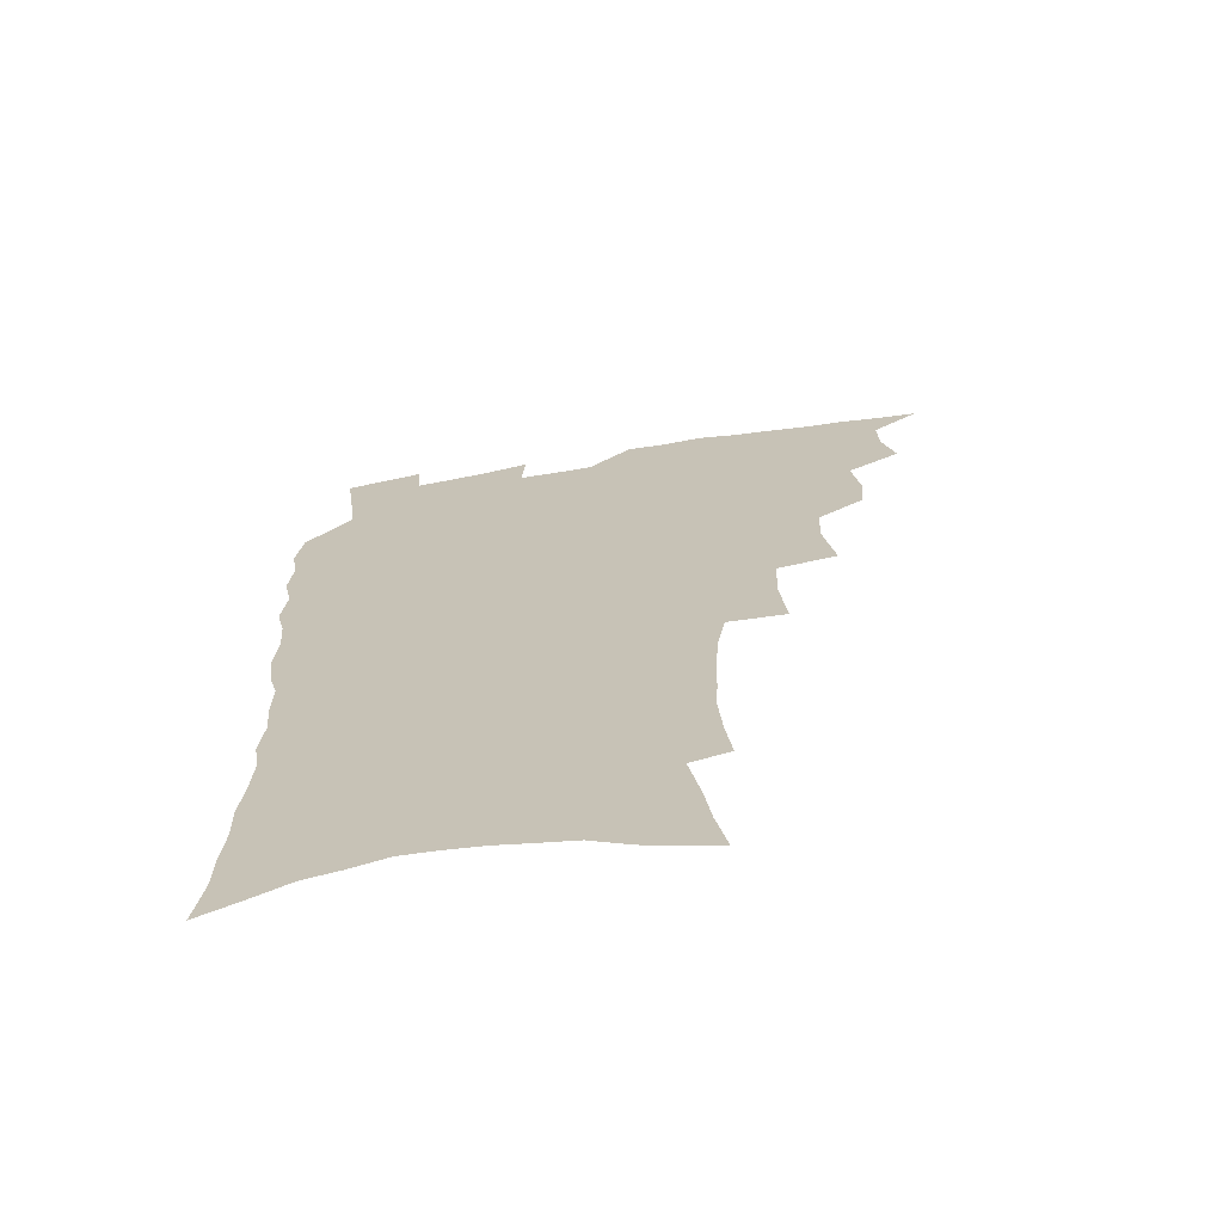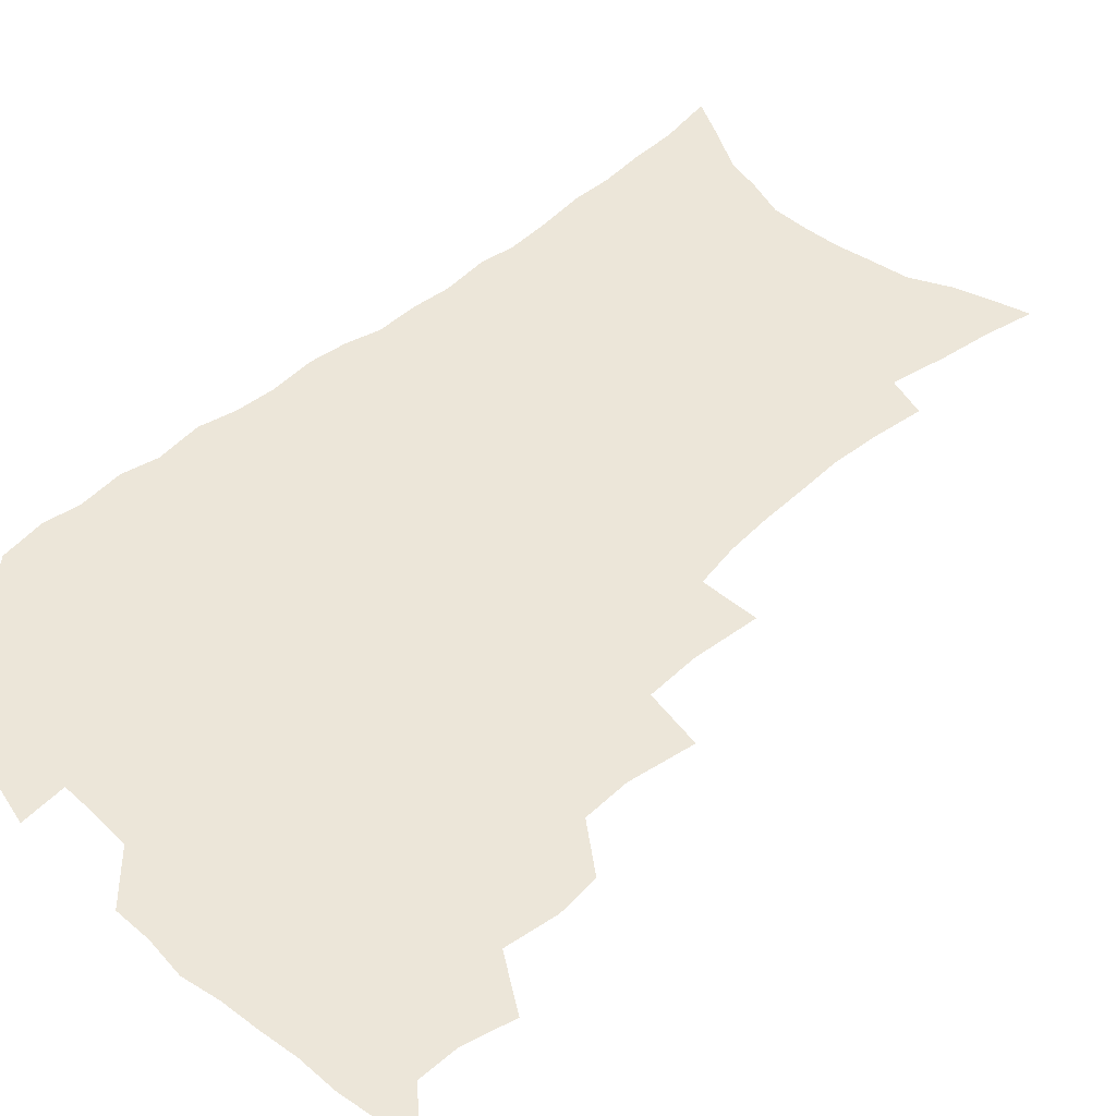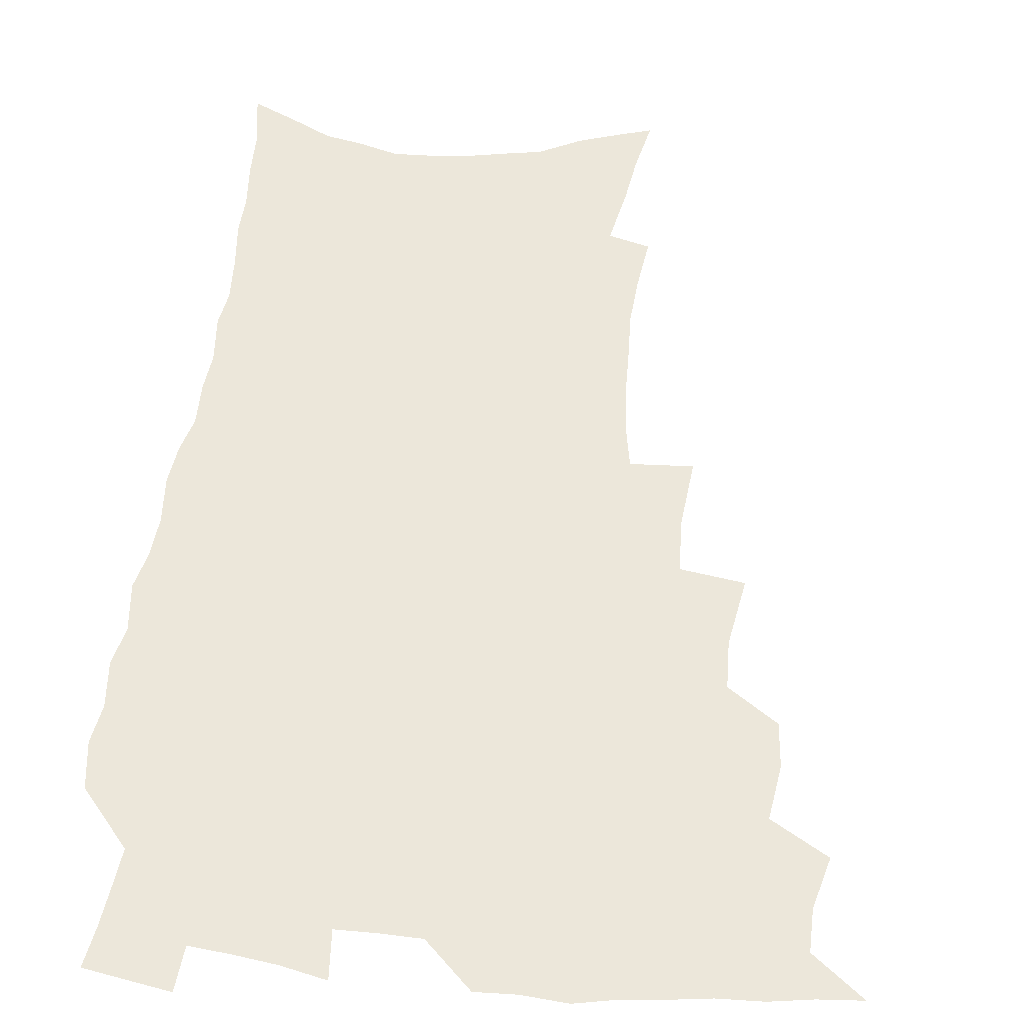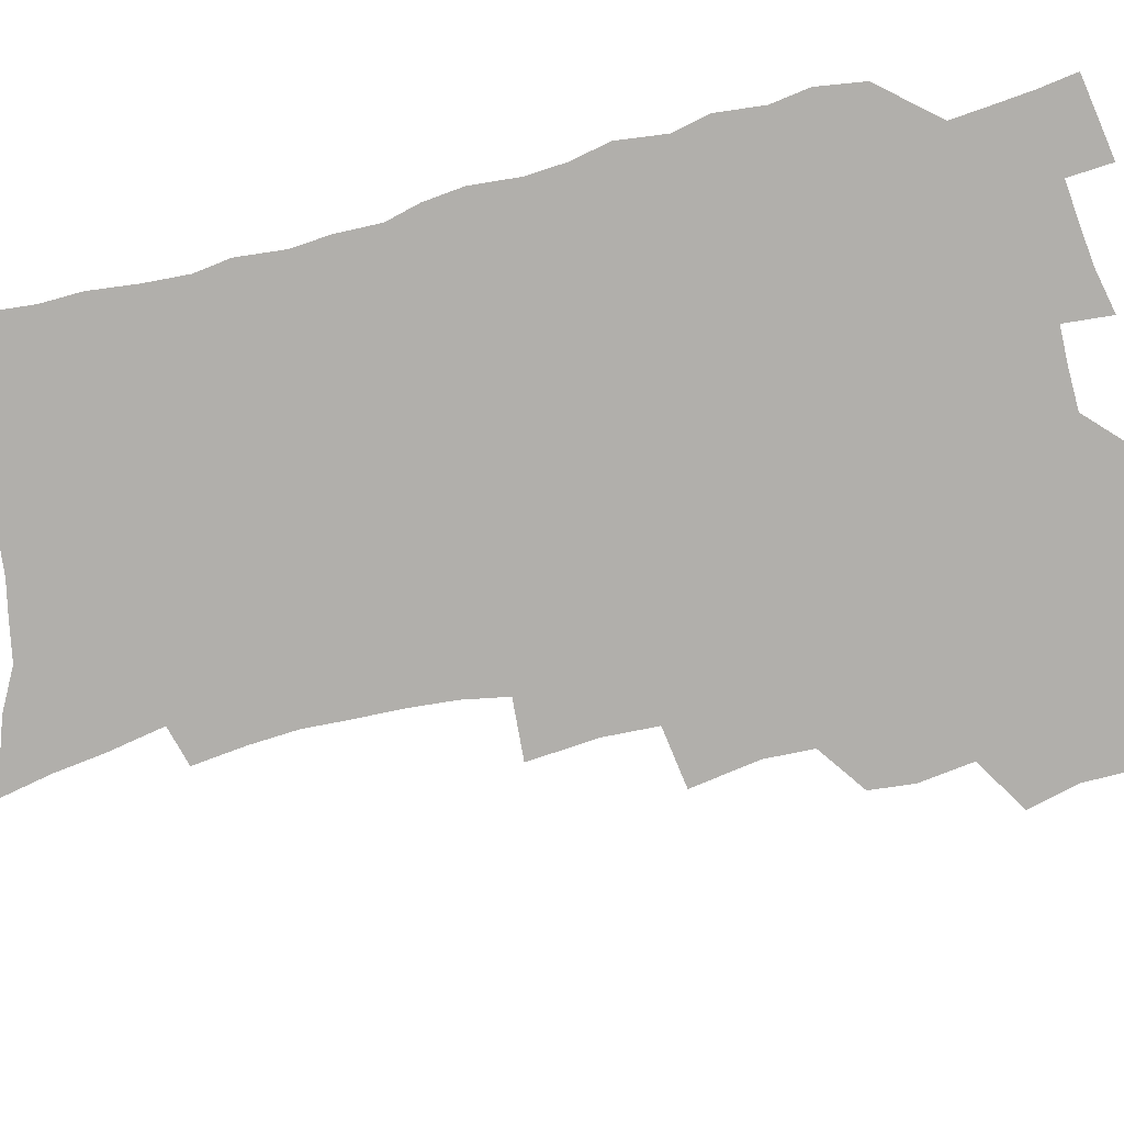
<metadata>
{"format":"obj","ext":"obj","renderer":"f3d","projection":"perspective","resolution":1024,"background":"white","views":[{"elev":-68.8,"azim":-171.0,"up":"+Y"},{"elev":48.9,"azim":-134.3,"up":"+Z"},{"elev":52.1,"azim":-173.9,"up":"+Z"},{"elev":-78.1,"azim":103.4,"up":"+Z"}]}
</metadata>
<code>
v 466 520 0
v 478.5 471.3 0
v 483.3 490.1 0
v 483.6 505.5 0
v 481.5 521.2 0
v 496.9 422.7 0
v 495.4 439 0
v 498.3 459 0
v 500.2 476.3 0
v 500.5 491.8 0
v 499.3 506.6 0
v 496.3 523.6 0
v 510.7 366.6 0
v 514.9 391.9 0
v 514.4 409.9 0
v 516.7 430.2 0
v 514.5 445.1 0
v 513.4 460 0
v 516.9 478.6 0
v 516.1 493.1 0
v 514.3 507.9 0
v 511.9 524.2 0
v 531.6 317.4 0
v 534.1 343 0
v 533.3 363 0
v 532.5 381.9 0
v 533.3 401.2 0
v 531.6 416.2 0
v 532.4 433.8 0
v 532.4 449.6 0
v 532.4 465.2 0
v 531.6 479.9 0
v 530.7 494.5 0
v 529 509.4 0
v 526.5 526.2 0
v 555.3 212.4 0
v 557.8 231.9 0
v 559.1 250.1 0
v 558.4 265.7 0
v 558 284 0
v 556.7 301.9 0
v 553.8 318.7 0
v 551.2 335.7 0
v 549.7 353.1 0
v 549.5 372.3 0
v 547.9 387.8 0
v 547.7 404.7 0
v 547.6 421 0
v 548.3 437.4 0
v 548.1 452.4 0
v 548.8 467.6 0
v 547.3 481.4 0
v 545.4 495.9 0
v 543.8 510.6 0
v 541.1 527.7 0
v 559.2 149.4 0
v 563.3 168.8 0
v 565.8 186.4 0
v 570.1 208.3 0
v 573 229.1 0
v 572.4 244 0
v 572.9 261.8 0
v 571.3 276.5 0
v 571.6 297 0
v 569 310.9 0
v 567.3 328 0
v 564.8 342.7 0
v 564.7 361.1 0
v 563.7 377.3 0
v 563.6 394.3 0
v 562.9 409.4 0
v 564.1 426.3 0
v 562.9 440 0
v 563.9 455.7 0
v 562.9 469 0
v 561.7 482.7 0
v 560.5 496.7 0
v 558 512.9 0
v 555.3 530.6 0
v 572.4 153.5 0
v 578.1 177.2 0
v 582.2 199.2 0
v 585.3 220.6 0
v 586.1 238.1 0
v 586.2 255.1 0
v 585 269.5 0
v 584.5 287 0
v 583.7 304.3 0
v 582 319.1 0
v 581.1 336.4 0
v 579.9 352 0
v 577.8 364.9 0
v 577.3 381.2 0
v 577.6 397.9 0
v 578.3 415 0
v 577.6 428.4 0
v 577.2 442.1 0
v 577.5 456.7 0
v 576.5 470 0
v 576.1 483.5 0
v 574.8 497.4 0
v 572.5 513.9 0
v 571.2 529.2 0
v 586 158.1 0
v 593.6 188 0
v 597.1 210.5 0
v 597.5 226.6 0
v 597.8 243.3 0
v 597.5 259.5 0
v 596.9 275.4 0
v 596.1 291.5 0
v 595.2 307.8 0
v 594.8 326.4 0
v 593.3 340 0
v 591.9 354 0
v 591.6 370.5 0
v 590.8 385.2 0
v 591 399.3 0
v 591.1 415.3 0
v 590.6 428.9 0
v 590.6 443.2 0
v 591 457.6 0
v 590.5 470.9 0
v 589.9 484.3 0
v 588.8 498.6 0
v 587.1 514.2 0
v 585.6 529.8 0
v 601.1 166 0
v 607.1 194.6 0
v 608.9 214.6 0
v 609.6 232.1 0
v 609.2 246.9 0
v 608.5 261.2 0
v 608.1 278.3 0
v 607.7 295.7 0
v 606.8 311 0
v 606.4 328.9 0
v 605.4 342.6 0
v 604.9 358.2 0
v 604.1 372 0
v 603.1 383 0
v 603.5 400.3 0
v 604.1 417.1 0
v 603.8 430.4 0
v 604.4 445.5 0
v 604.1 458.2 0
v 603.9 471.4 0
v 603.6 484.7 0
v 603.5 498.2 0
v 602.2 513.4 0
v 615 168.5 0
v 619.3 196.5 0
v 620.5 217.2 0
v 620.7 233.3 0
v 620.6 250 0
v 620.1 265 0
v 619.7 282.4 0
v 618.9 295.9 0
v 618.3 314.1 0
v 617.9 329.6 0
v 617.3 344.3 0
v 617 359.3 0
v 616.9 375 0
v 616.8 388.6 0
v 616.6 402.8 0
v 616.7 418.1 0
v 616.7 430.9 0
v 617.1 445.4 0
v 617.4 458.8 0
v 617.8 471.7 0
v 617.8 484.6 0
v 617.3 498.5 0
v 616.7 513 0
v 629.2 171.3 0
v 631.3 196.4 0
v 631.9 215.7 0
v 632 234.5 0
v 631.8 250.8 0
v 631.4 266.5 0
v 630.9 282.8 0
v 630.4 298 0
v 630.1 311.7 0
v 629.4 330.7 0
v 629.3 342.7 0
v 629 359.7 0
v 629 374.1 0
v 629 389.2 0
v 629.1 402.9 0
v 629.2 417.7 0
v 629.5 431.6 0
v 629.8 445.2 0
v 630.2 458.5 0
v 630.5 471.6 0
v 631 484.4 0
v 631.4 497.8 0
v 630.9 513.1 0
v 629.6 530.7 0
v 643.3 172.6 0
v 643.6 198.1 0
v 643.4 217.5 0
v 643.4 232.9 0
v 643.3 249.3 0
v 642.7 266.2 0
v 642.2 282.6 0
v 641.6 300.6 0
v 641.5 313.1 0
v 640.9 330.4 0
v 641 344.4 0
v 641 358.6 0
v 641.2 373.5 0
v 641.3 388.1 0
v 641.5 402.3 0
v 641.7 416.5 0
v 642.1 430.9 0
v 642.6 444.5 0
v 643.2 457.5 0
v 643.8 470.7 0
v 644.4 484 0
v 645 497.4 0
v 645.5 511.5 0
v 645.5 527.1 0
v 657.2 173.1 0
v 655.9 196.4 0
v 655.4 214.7 0
v 654.7 232.4 0
v 655.4 245.7 0
v 654 265.4 0
v 654.6 278.5 0
v 653.2 297.6 0
v 652.9 313.3 0
v 652.8 328.2 0
v 652.6 343.8 0
v 652.8 357.8 0
v 654 370.7 0
v 654.2 385.3 0
v 654.3 400 0
v 654.8 413.7 0
v 654.7 430.1 0
v 655.1 443.9 0
v 656.1 457 0
v 656.8 470.3 0
v 657.8 483.2 0
v 658.7 496.5 0
v 659.5 510.4 0
v 660.3 525 0
v 671.3 168.9 0
v 668.6 193.1 0
v 668.1 210.3 0
v 667.8 226.5 0
v 667 244.2 0
v 666.3 261.2 0
v 666 276.9 0
v 664.7 295.4 0
v 664.8 310 0
v 666.2 322.7 0
v 665.5 339.4 0
v 666.7 352.5 0
v 666.2 368.9 0
v 666.5 383.9 0
v 667.1 398.1 0
v 667.1 413.4 0
v 668.7 426.4 0
v 669.8 439.9 0
v 669.6 454.9 0
v 670.1 468.7 0
v 671.4 481.9 0
v 672.3 495.6 0
v 673.5 509.5 0
v 674.8 523.5 0
v 676 539.6 0
v 684.9 166 0
v 681.6 188.9 0
v 681.1 205.4 0
v 680 223.3 0
v 680 238.7 0
v 678.5 257.4 0
v 677.7 274.2 0
v 677.5 289.9 0
v 678.6 303.5 0
v 677.7 321 0
v 678.6 334.8 0
v 678.5 350.5 0
v 679.3 364.6 0
v 679.8 379.6 0
v 681.3 393.3 0
v 681.7 408.2 0
v 683.4 421.8 0
v 682.8 438 0
v 684.4 451.3 0
v 684.4 466.2 0
v 684.6 481 0
v 685.8 494.3 0
v 687.5 507.8 0
v 689.1 521.9 0
v 690.6 537 0
v 700.2 158.1 0
v 696.2 181.4 0
v 694.6 199.5 0
v 694.6 215.2 0
v 693 233.3 0
v 692.5 249.6 0
v 691.7 266.3 0
v 691.7 282 0
v 691.3 298.2 0
v 690.9 314.4 0
v 692.9 327.6 0
v 693.9 342.1 0
v 692.8 359.1 0
v 696.4 371.3 0
v 696.2 387.2 0
v 695.5 403.7 0
v 697.9 417.2 0
v 697.6 433.1 0
v 698.9 447.5 0
v 699.2 462.5 0
v 698.7 478 0
v 700.4 491.7 0
v 701.8 506 0
v 703.4 520.3 0
v 705.6 534.3 0
v 715.4 150.8 0
v 712.3 171.6 0
v 712.1 187.7 0
v 710.7 204.9 0
v 711.2 219.7 0
v 709.5 237.5 0
v 708.7 254 0
v 710.7 267.2 0
v 709.1 285 0
v 710.5 299.4 0
v 710.3 315.7 0
v 713.6 328.3 0
v 715.3 343.1 0
v 714 360.9 0
v 715.2 376 0
v 718.3 389.9 0
v 716.3 408 0
v 719.4 421.9 0
v 717.8 439.2 0
v 720.1 453.4 0
v 717.7 470.9 0
f 4 5 1
f 8 9 2
f 2 9 3
f 9 10 3
f 3 10 4
f 10 11 4
f 4 11 5
f 11 12 5
f 15 16 6
f 6 16 7
f 16 17 7
f 7 17 8
f 17 18 8
f 8 18 9
f 18 19 9
f 9 19 10
f 19 20 10
f 10 20 11
f 20 21 11
f 11 21 12
f 21 22 12
f 25 26 13
f 13 26 14
f 26 27 14
f 14 27 15
f 27 28 15
f 15 28 16
f 28 29 16
f 16 29 17
f 29 30 17
f 17 30 18
f 30 31 18
f 18 31 19
f 31 32 19
f 19 32 20
f 32 33 20
f 20 33 21
f 33 34 21
f 21 34 22
f 34 35 22
f 42 43 23
f 23 43 24
f 43 44 24
f 24 44 25
f 44 45 25
f 25 45 26
f 45 46 26
f 26 46 27
f 46 47 27
f 27 47 28
f 47 48 28
f 28 48 29
f 48 49 29
f 29 49 30
f 49 50 30
f 30 50 31
f 50 51 31
f 31 51 32
f 51 52 32
f 32 52 33
f 52 53 33
f 33 53 34
f 53 54 34
f 34 54 35
f 54 55 35
f 59 60 36
f 36 60 37
f 60 61 37
f 37 61 38
f 61 62 38
f 38 62 39
f 62 63 39
f 39 63 40
f 63 64 40
f 40 64 41
f 64 65 41
f 41 65 42
f 65 66 42
f 42 66 43
f 66 67 43
f 43 67 44
f 67 68 44
f 44 68 45
f 68 69 45
f 45 69 46
f 69 70 46
f 46 70 47
f 70 71 47
f 47 71 48
f 71 72 48
f 48 72 49
f 72 73 49
f 49 73 50
f 73 74 50
f 50 74 51
f 74 75 51
f 51 75 52
f 75 76 52
f 52 76 53
f 76 77 53
f 53 77 54
f 77 78 54
f 54 78 55
f 78 79 55
f 56 80 57
f 80 81 57
f 57 81 58
f 81 82 58
f 58 82 59
f 82 83 59
f 59 83 60
f 83 84 60
f 60 84 61
f 84 85 61
f 61 85 62
f 85 86 62
f 62 86 63
f 86 87 63
f 63 87 64
f 87 88 64
f 64 88 65
f 88 89 65
f 65 89 66
f 89 90 66
f 66 90 67
f 90 91 67
f 67 91 68
f 91 92 68
f 68 92 69
f 92 93 69
f 69 93 70
f 93 94 70
f 70 94 71
f 94 95 71
f 71 95 72
f 95 96 72
f 72 96 73
f 96 97 73
f 73 97 74
f 97 98 74
f 74 98 75
f 98 99 75
f 75 99 76
f 99 100 76
f 76 100 77
f 100 101 77
f 77 101 78
f 101 102 78
f 78 102 79
f 102 103 79
f 80 104 81
f 104 105 81
f 81 105 82
f 105 106 82
f 82 106 83
f 106 107 83
f 83 107 84
f 107 108 84
f 84 108 85
f 108 109 85
f 85 109 86
f 109 110 86
f 86 110 87
f 110 111 87
f 87 111 88
f 111 112 88
f 88 112 89
f 112 113 89
f 89 113 90
f 113 114 90
f 90 114 91
f 114 115 91
f 91 115 92
f 115 116 92
f 92 116 93
f 116 117 93
f 93 117 94
f 117 118 94
f 94 118 95
f 118 119 95
f 95 119 96
f 119 120 96
f 96 120 97
f 120 121 97
f 97 121 98
f 121 122 98
f 98 122 99
f 122 123 99
f 99 123 100
f 123 124 100
f 100 124 101
f 124 125 101
f 101 125 102
f 125 126 102
f 102 126 103
f 126 127 103
f 104 128 105
f 128 129 105
f 105 129 106
f 129 130 106
f 106 130 107
f 130 131 107
f 107 131 108
f 131 132 108
f 108 132 109
f 132 133 109
f 109 133 110
f 133 134 110
f 110 134 111
f 134 135 111
f 111 135 112
f 135 136 112
f 112 136 113
f 136 137 113
f 113 137 114
f 137 138 114
f 114 138 115
f 138 139 115
f 115 139 116
f 139 140 116
f 116 140 117
f 140 141 117
f 117 141 118
f 141 142 118
f 118 142 119
f 142 143 119
f 119 143 120
f 143 144 120
f 120 144 121
f 144 145 121
f 121 145 122
f 145 146 122
f 122 146 123
f 146 147 123
f 123 147 124
f 147 148 124
f 124 148 125
f 148 149 125
f 125 149 126
f 149 150 126
f 126 150 127
f 128 151 129
f 151 152 129
f 129 152 130
f 152 153 130
f 130 153 131
f 153 154 131
f 131 154 132
f 154 155 132
f 132 155 133
f 155 156 133
f 133 156 134
f 156 157 134
f 134 157 135
f 157 158 135
f 135 158 136
f 158 159 136
f 136 159 137
f 159 160 137
f 137 160 138
f 160 161 138
f 138 161 139
f 161 162 139
f 139 162 140
f 162 163 140
f 140 163 141
f 163 164 141
f 141 164 142
f 164 165 142
f 142 165 143
f 165 166 143
f 143 166 144
f 166 167 144
f 144 167 145
f 167 168 145
f 145 168 146
f 168 169 146
f 146 169 147
f 169 170 147
f 147 170 148
f 170 171 148
f 148 171 149
f 171 172 149
f 149 172 150
f 172 173 150
f 151 174 152
f 174 175 152
f 152 175 153
f 175 176 153
f 153 176 154
f 176 177 154
f 154 177 155
f 177 178 155
f 155 178 156
f 178 179 156
f 156 179 157
f 179 180 157
f 157 180 158
f 180 181 158
f 158 181 159
f 181 182 159
f 159 182 160
f 182 183 160
f 160 183 161
f 183 184 161
f 161 184 162
f 184 185 162
f 162 185 163
f 185 186 163
f 163 186 164
f 186 187 164
f 164 187 165
f 187 188 165
f 165 188 166
f 188 189 166
f 166 189 167
f 189 190 167
f 167 190 168
f 190 191 168
f 168 191 169
f 191 192 169
f 169 192 170
f 192 193 170
f 170 193 171
f 193 194 171
f 171 194 172
f 194 195 172
f 172 195 173
f 195 196 173
f 174 198 175
f 198 199 175
f 175 199 176
f 199 200 176
f 176 200 177
f 200 201 177
f 177 201 178
f 201 202 178
f 178 202 179
f 202 203 179
f 179 203 180
f 203 204 180
f 180 204 181
f 204 205 181
f 181 205 182
f 205 206 182
f 182 206 183
f 206 207 183
f 183 207 184
f 207 208 184
f 184 208 185
f 208 209 185
f 185 209 186
f 209 210 186
f 186 210 187
f 210 211 187
f 187 211 188
f 211 212 188
f 188 212 189
f 212 213 189
f 189 213 190
f 213 214 190
f 190 214 191
f 214 215 191
f 191 215 192
f 215 216 192
f 192 216 193
f 216 217 193
f 193 217 194
f 217 218 194
f 194 218 195
f 218 219 195
f 195 219 196
f 219 220 196
f 196 220 197
f 220 221 197
f 198 222 199
f 222 223 199
f 199 223 200
f 223 224 200
f 200 224 201
f 224 225 201
f 201 225 202
f 225 226 202
f 202 226 203
f 226 227 203
f 203 227 204
f 227 228 204
f 204 228 205
f 228 229 205
f 205 229 206
f 229 230 206
f 206 230 207
f 230 231 207
f 207 231 208
f 231 232 208
f 208 232 209
f 232 233 209
f 209 233 210
f 233 234 210
f 210 234 211
f 234 235 211
f 211 235 212
f 235 236 212
f 212 236 213
f 236 237 213
f 213 237 214
f 237 238 214
f 214 238 215
f 238 239 215
f 215 239 216
f 239 240 216
f 216 240 217
f 240 241 217
f 217 241 218
f 241 242 218
f 218 242 219
f 242 243 219
f 219 243 220
f 243 244 220
f 220 244 221
f 244 245 221
f 222 246 223
f 246 247 223
f 223 247 224
f 247 248 224
f 224 248 225
f 248 249 225
f 225 249 226
f 249 250 226
f 226 250 227
f 250 251 227
f 227 251 228
f 251 252 228
f 228 252 229
f 252 253 229
f 229 253 230
f 253 254 230
f 230 254 231
f 254 255 231
f 231 255 232
f 255 256 232
f 232 256 233
f 256 257 233
f 233 257 234
f 257 258 234
f 234 258 235
f 258 259 235
f 235 259 236
f 259 260 236
f 236 260 237
f 260 261 237
f 237 261 238
f 261 262 238
f 238 262 239
f 262 263 239
f 239 263 240
f 263 264 240
f 240 264 241
f 264 265 241
f 241 265 242
f 265 266 242
f 242 266 243
f 266 267 243
f 243 267 244
f 267 268 244
f 244 268 245
f 268 269 245
f 246 271 247
f 271 272 247
f 247 272 248
f 272 273 248
f 248 273 249
f 273 274 249
f 249 274 250
f 274 275 250
f 250 275 251
f 275 276 251
f 251 276 252
f 276 277 252
f 252 277 253
f 277 278 253
f 253 278 254
f 278 279 254
f 254 279 255
f 279 280 255
f 255 280 256
f 280 281 256
f 256 281 257
f 281 282 257
f 257 282 258
f 282 283 258
f 258 283 259
f 283 284 259
f 259 284 260
f 284 285 260
f 260 285 261
f 285 286 261
f 261 286 262
f 286 287 262
f 262 287 263
f 287 288 263
f 263 288 264
f 288 289 264
f 264 289 265
f 289 290 265
f 265 290 266
f 290 291 266
f 266 291 267
f 291 292 267
f 267 292 268
f 292 293 268
f 268 293 269
f 293 294 269
f 269 294 270
f 294 295 270
f 271 296 272
f 296 297 272
f 272 297 273
f 297 298 273
f 273 298 274
f 298 299 274
f 274 299 275
f 299 300 275
f 275 300 276
f 300 301 276
f 276 301 277
f 301 302 277
f 277 302 278
f 302 303 278
f 278 303 279
f 303 304 279
f 279 304 280
f 304 305 280
f 280 305 281
f 305 306 281
f 281 306 282
f 306 307 282
f 282 307 283
f 307 308 283
f 283 308 284
f 308 309 284
f 284 309 285
f 309 310 285
f 285 310 286
f 310 311 286
f 286 311 287
f 311 312 287
f 287 312 288
f 312 313 288
f 288 313 289
f 313 314 289
f 289 314 290
f 314 315 290
f 290 315 291
f 315 316 291
f 291 316 292
f 316 317 292
f 292 317 293
f 317 318 293
f 293 318 294
f 318 319 294
f 294 319 295
f 319 320 295
f 296 321 297
f 321 322 297
f 297 322 298
f 322 323 298
f 298 323 299
f 323 324 299
f 299 324 300
f 324 325 300
f 300 325 301
f 325 326 301
f 301 326 302
f 326 327 302
f 302 327 303
f 327 328 303
f 303 328 304
f 328 329 304
f 304 329 305
f 329 330 305
f 305 330 306
f 330 331 306
f 306 331 307
f 331 332 307
f 307 332 308
f 332 333 308
f 308 333 309
f 333 334 309
f 309 334 310
f 334 335 310
f 310 335 311
f 335 336 311
f 311 336 312
f 336 337 312
f 312 337 313
f 337 338 313
f 313 338 314
f 338 339 314
f 314 339 315
f 339 340 315
f 315 340 316
f 340 341 316
f 316 341 317

</code>
